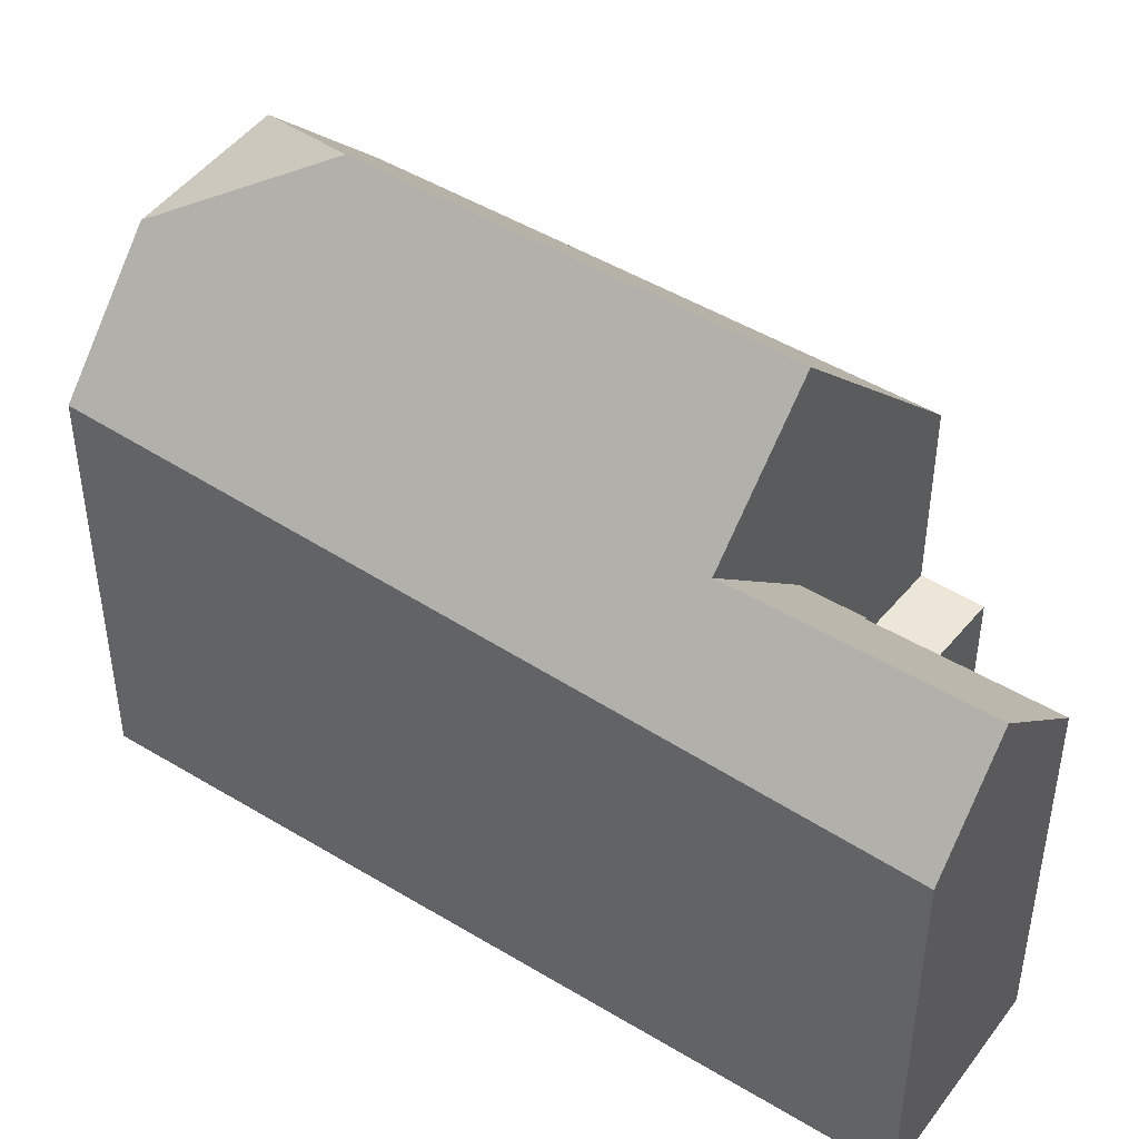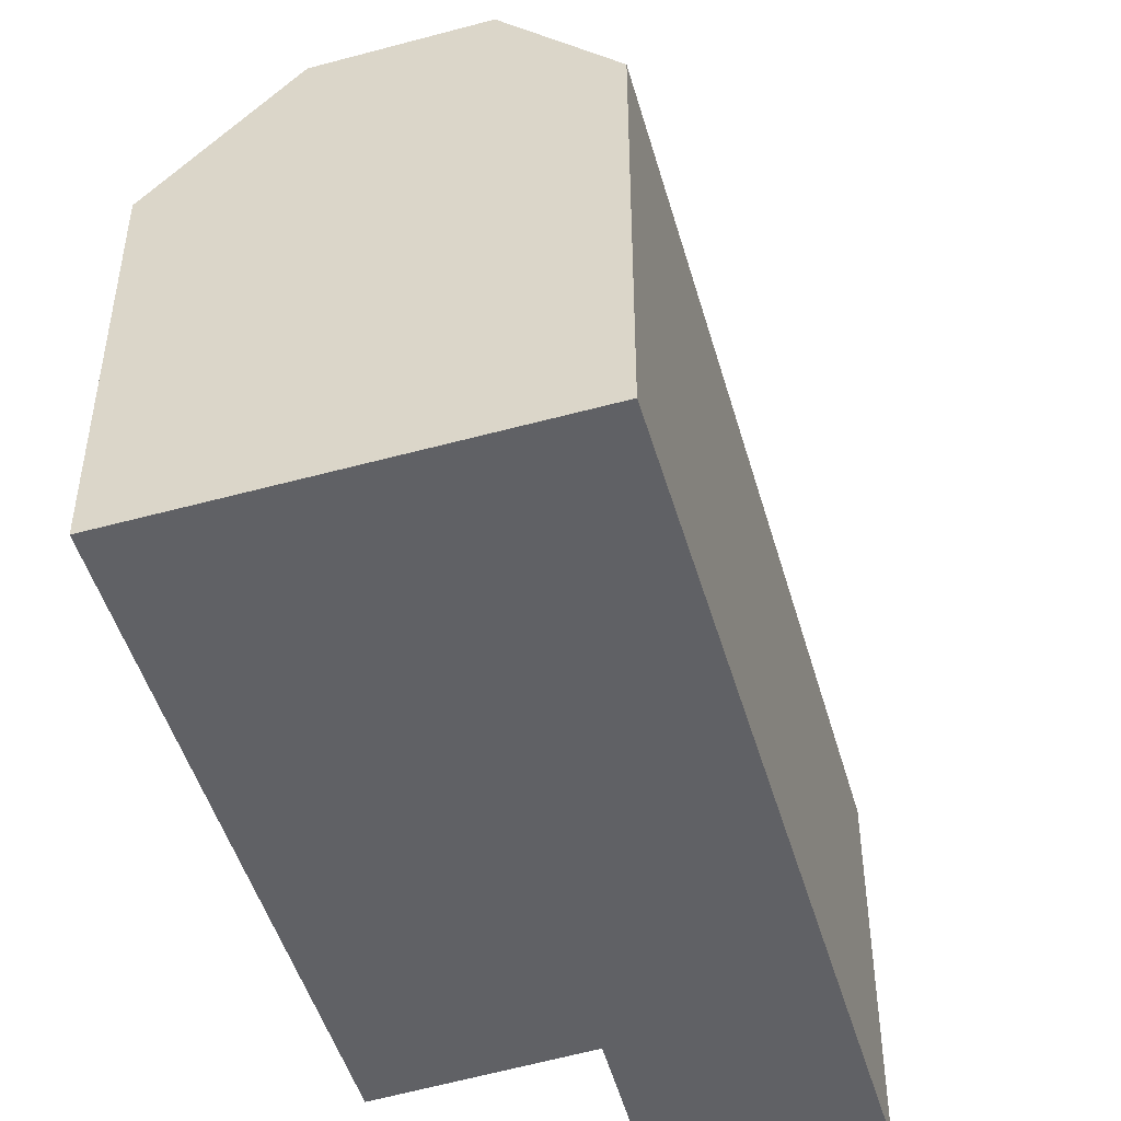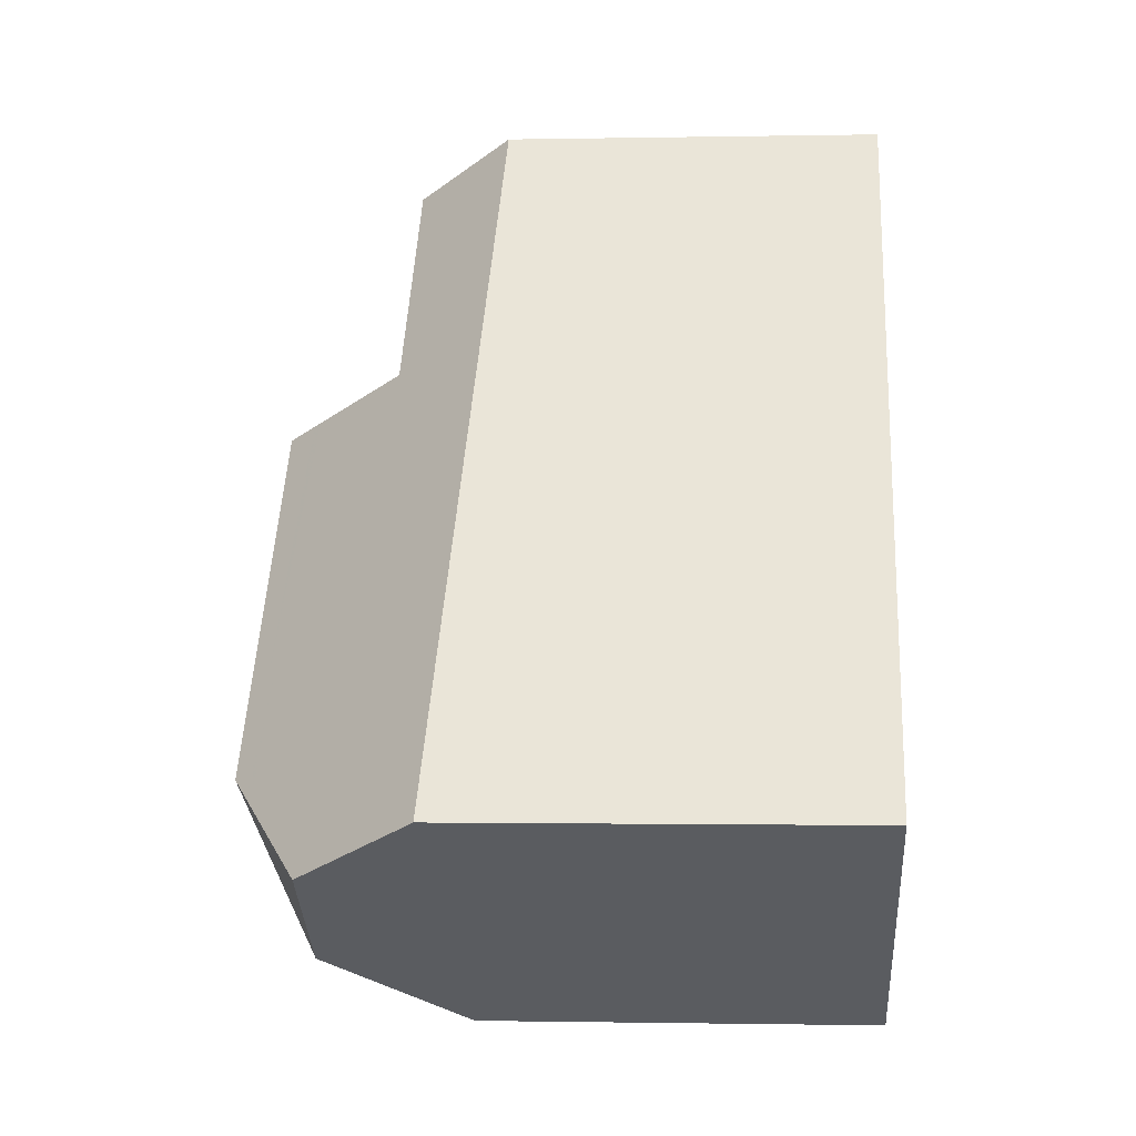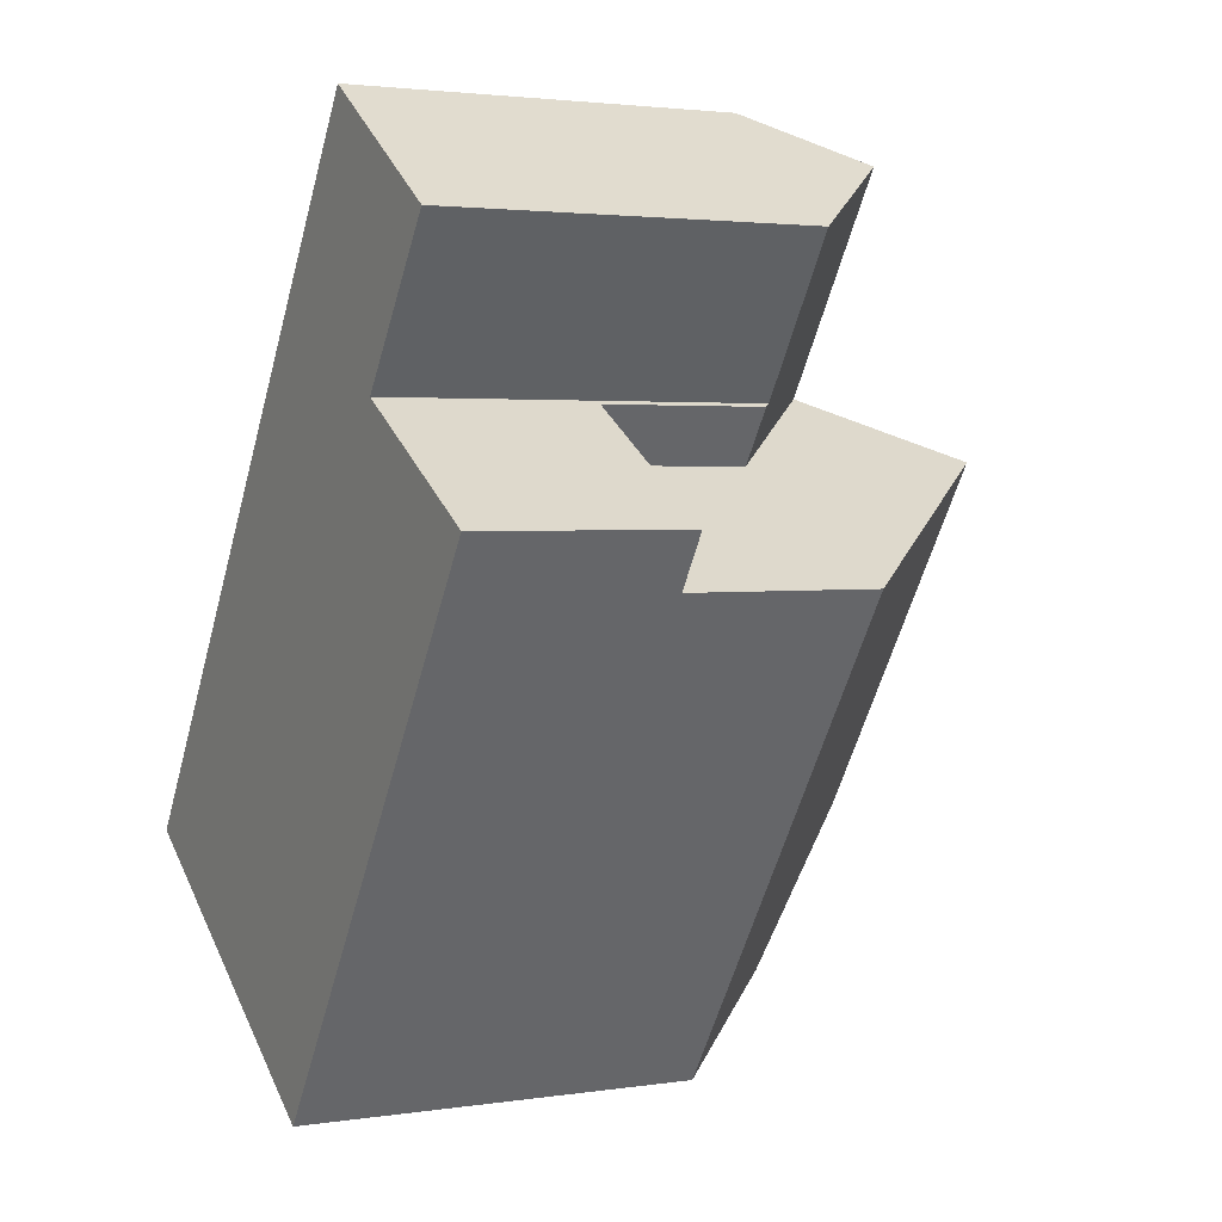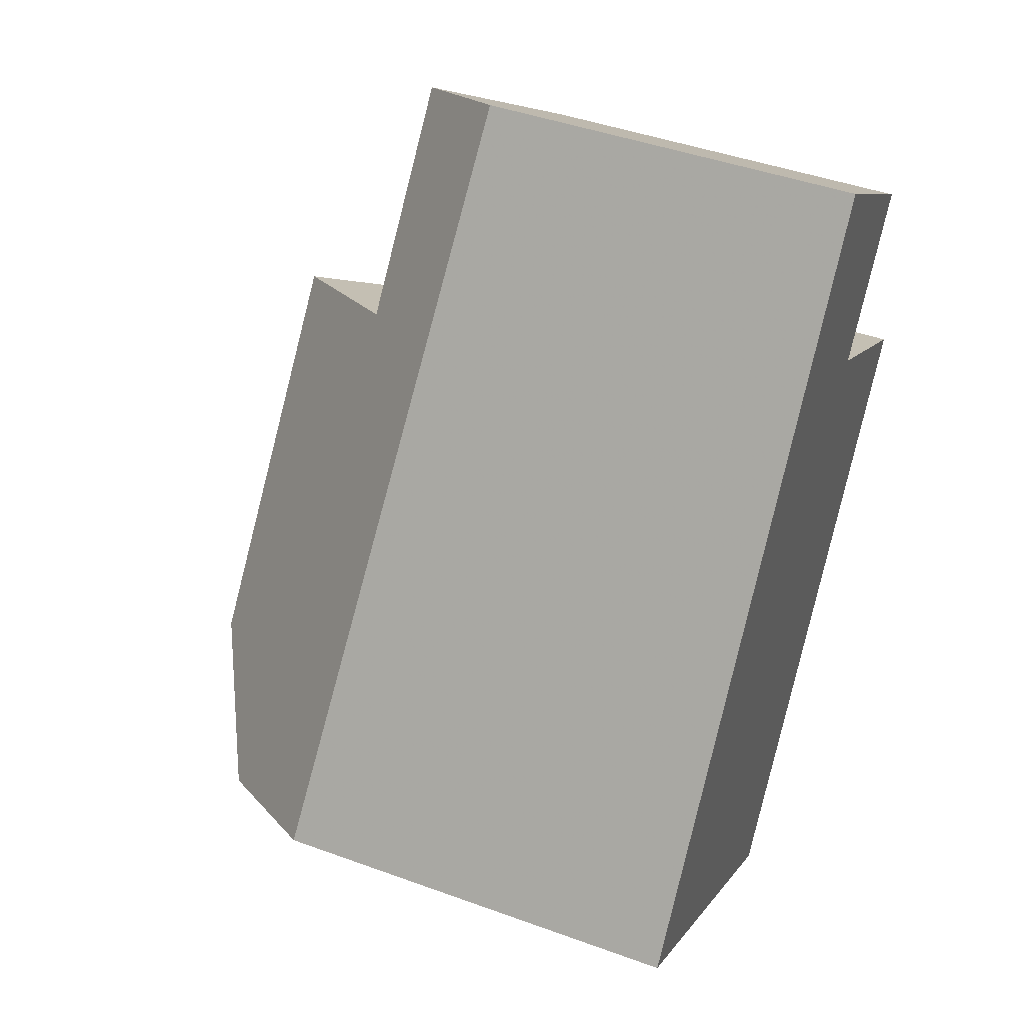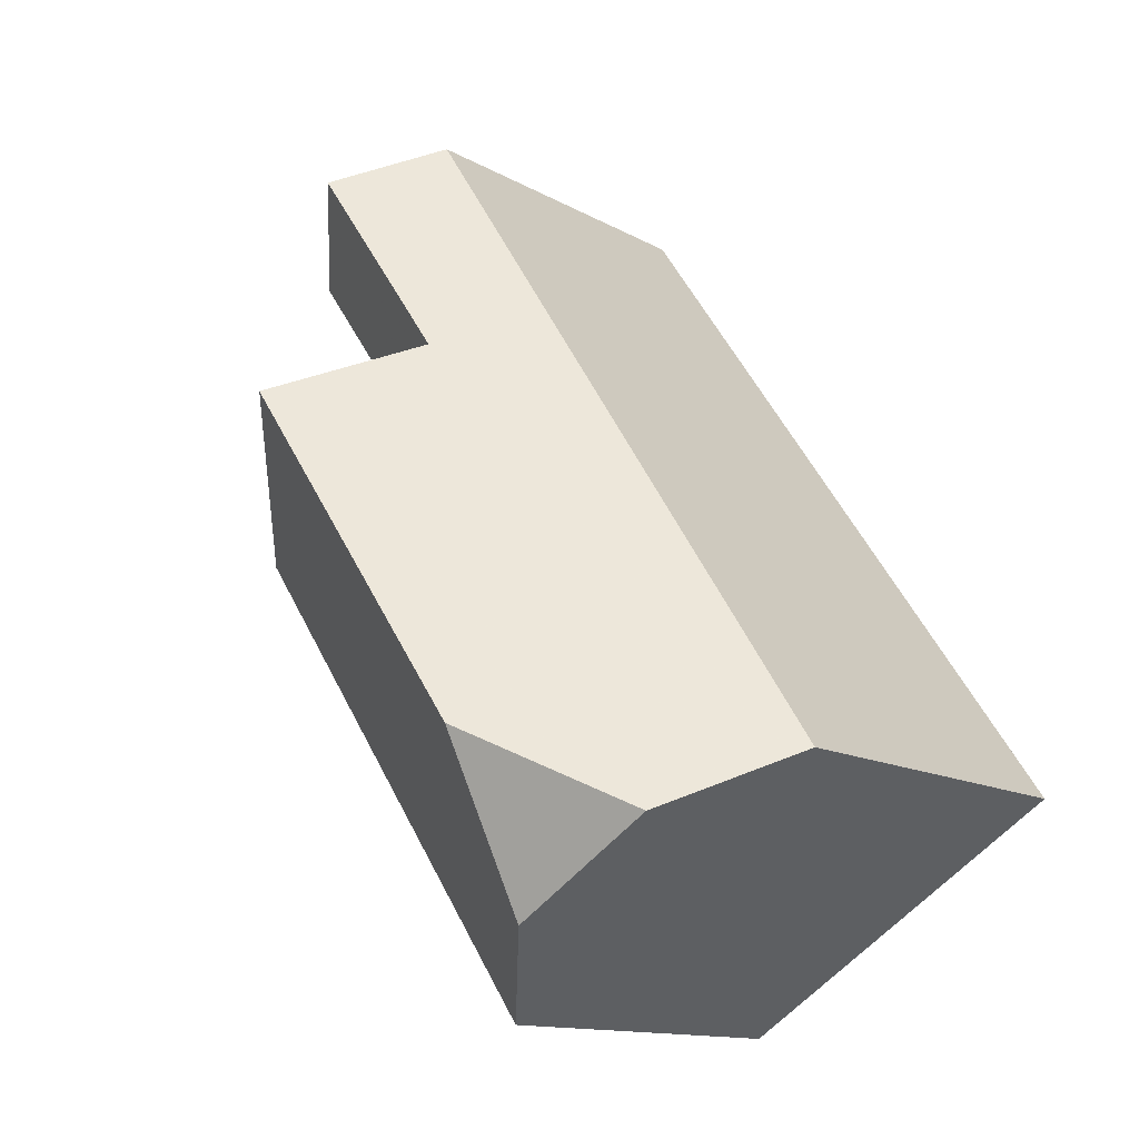
<metadata>
{"format":"obj","ext":"obj","renderer":"f3d","projection":"perspective","resolution":1024,"background":"white","views":[{"elev":47.2,"azim":158.7,"up":"+Z"},{"elev":-49.2,"azim":50.3,"up":"+Z"},{"elev":-1.0,"azim":94.1,"up":"+Y"},{"elev":2.6,"azim":-117.8,"up":"+Y"},{"elev":44.2,"azim":113.1,"up":"+Y"},{"elev":-12.8,"azim":37.8,"up":"+Y"}]}
</metadata>
<code>
v -394.2 -688 6.491
v -386.5 -699.5 7.145
v -392.3 -703.3 6.87
v -395.4 -692.5 6.414
v -397.2 -690 6.328
v -398.4 -694.3 3.565
v -395.5 -688.9 8.178
v -387.5 -700.1 8.488
v -388 -700.5 9.205
v -390.6 -699.1 10.62
v -395.5 -688.9 8.178
v -388 -700.5 9.205
v -390.3 -702 9.238
v -390.6 -699.1 10.62
v -394.7 -693.3 10.45
v -397.8 -695.2 6.87
v -398 -694.1 3.562
v -395.5 -692.5 6.319
v -393.1 -692.3 8.272
v -390.6 -699.1 10.62
v -390.3 -702 9.238
v -395.5 -692.5 3.539
v -395.5 -692.5 3.539
v -397.8 -695.2 3.583
v -397.4 -694.9 3.579
v -394.5 -688.2 6.813
v -386.7 -699.6 7.467
v -390.5 -699.8 10.3
v -389.4 -701.4 9.225
v -390.5 -699.8 10.3
v -394.9 -693.4 10.3
v -394.9 -693.4 3.557
v -395.5 -692.5 6.319
v -394.9 -693.4 6.319
v -394.9 -693.4 6.319
v -394.9 -693.4 3.557
v -397.8 -695.2 6.87
v -394.9 -693.4 10.3
v -394.9 -693.4 6.319
v -394.7 -693.3 10.45
v -394.7 -693.3 10.45
v -393.1 -692.3 8.272
v -394.9 -693.4 3.557
v -397.4 -694.9 3.579
v -393.1 -692.3 8.272
v -392.1 -691.7 7.015
v -397.8 -695.2 3.583
v -391.8 -691.6 6.693
v -396 -694.1 8.924
v -390.6 -702.2 8.937
v -396 -694.1 8.924
v -396 -694.1 3.567
v -396 -694.1 5.053
v -396 -694.1 3.567
v -396.6 -693.2 3.549
v -395.5 -688.9 8.179
v -395.5 -688.9 8.179
v -394.5 -688.2 6.815
v -397.1 -690 6.329
v -394.2 -688.1 6.493
v -396.6 -689.7 6.951
v -396.6 -689.6 6.951
v -389.9 -699.5 10.24
v -388.9 -701 9.217
v -394.3 -693 9.855
v -394.3 -693 6.954
v -389.9 -699.5 10.24
v -394.3 -693 9.855
v -394.3 -693 6.954
v -394.2 -700.5 6.87
v -392.3 -703.3 6.874
v -396.7 -689.7 6.843
v -396.7 -689.7 6.843
v -394.4 -693.1 9.979
v -394.4 -693.1 6.851
v -390.1 -699.4 10.34
v -394.4 -693.1 9.979
v -394.4 -693.1 6.851
v -389 -701.1 9.218
v -390.1 -699.4 10.34
v -391.7 -697.7 10.58
v -391.7 -697.7 10.58
v -391.4 -697.5 10.23
v -394.8 -699.6 6.87
v -393.1 -698.5 8.931
v -391.3 -697.4 10.11
v -391.9 -697.8 10.3
v -390 -696.6 8.392
v -389.1 -696.1 7.267
v -388.9 -696 6.945
v -388.1 -700.5 9.229
v -390.3 -701.9 9.262
v -388.9 -701 9.241
v -390.6 -702.1 8.937
v -392.3 -703.2 6.874
v -389.5 -701.4 9.249
v -389 -701.1 9.242
v -392.3 -703.2 6.87
v -390.3 -701.9 9.262
v -387.5 -700.1 8.487
v -388.1 -700.5 9.229
v -386.8 -699.6 7.465
v -386.5 -699.4 7.142
v -394.2 -688.1 6.493
v -394.2 -688 6.491
v -394.2 -688 0
v -394.2 -688.1 -8.882e-16
v -386.7 -699.6 7.467
v -386.5 -699.5 7.145
v -386.5 -699.5 0
v -386.7 -699.6 0
v -392.3 -703.2 6.87
v -392.3 -703.3 6.87
v -392.3 -703.3 8.882e-16
v -392.3 -703.2 0
v -397.1 -690 6.329
v -395.4 -692.5 6.414
v -395.4 -692.5 -8.882e-16
v -397.1 -690 0
v -396.7 -689.7 6.843
v -397.2 -690 6.328
v -397.2 -690 0
v -396.7 -689.7 -8.882e-16
v -398 -694.1 3.562
v -398.4 -694.3 3.565
v -398.4 -694.3 4.441e-16
v -398 -694.1 0
v -394.5 -688.2 6.813
v -395.5 -688.9 8.178
v -395.5 -688.9 0
v -394.5 -688.2 0
v -388 -700.5 9.205
v -387.5 -700.1 8.488
v -387.5 -700.1 0
v -388 -700.5 0
v -388.9 -701 9.217
v -388 -700.5 9.205
v -388 -700.5 0
v -388.9 -701 0
v -396.6 -693.2 3.549
v -398 -694.1 3.562
v -398 -694.1 0
v -396.6 -693.2 4.441e-16
v -390.6 -702.2 8.937
v -390.3 -702 9.238
v -390.3 -702 0
v -390.6 -702.2 1.776e-15
v -394.2 -688 6.491
v -394.5 -688.2 6.813
v -394.5 -688.2 0
v -394.2 -688 0
v -387.5 -700.1 8.488
v -386.7 -699.6 7.467
v -386.7 -699.6 0
v -387.5 -700.1 0
v -390.3 -702 9.238
v -389.4 -701.4 9.225
v -389.4 -701.4 0
v -390.3 -702 0
v -395.4 -692.5 6.414
v -395.5 -692.5 6.319
v -395.5 -692.5 0
v -395.4 -692.5 -8.882e-16
v -398.4 -694.3 3.565
v -397.8 -695.2 3.583
v -397.8 -695.2 4.441e-16
v -398.4 -694.3 4.441e-16
v -388.9 -696 6.945
v -391.8 -691.6 6.693
v -391.8 -691.6 0
v -388.9 -696 -8.882e-16
v -392.3 -703.3 6.874
v -390.6 -702.2 8.937
v -390.6 -702.2 1.776e-15
v -392.3 -703.3 8.882e-16
v -395.5 -692.5 3.539
v -396.6 -693.2 3.549
v -396.6 -693.2 4.441e-16
v -395.5 -692.5 0
v -397.2 -690 6.328
v -397.1 -690 6.329
v -397.1 -690 0
v -397.2 -690 0
v -391.8 -691.6 6.693
v -394.2 -688.1 6.493
v -394.2 -688.1 -8.882e-16
v -391.8 -691.6 0
v -395.5 -688.9 8.178
v -396.6 -689.6 6.951
v -396.6 -689.6 0
v -395.5 -688.9 0
v -389 -701.1 9.218
v -388.9 -701 9.217
v -388.9 -701 0
v -389 -701.1 0
v -394.8 -699.6 6.87
v -394.2 -700.5 6.87
v -394.2 -700.5 0
v -394.8 -699.6 0
v -392.3 -703.3 6.87
v -392.3 -703.3 6.874
v -392.3 -703.3 8.882e-16
v -392.3 -703.3 8.882e-16
v -396.6 -689.6 6.951
v -396.7 -689.7 6.843
v -396.7 -689.7 -8.882e-16
v -396.6 -689.6 0
v -389.4 -701.4 9.225
v -389 -701.1 9.218
v -389 -701.1 0
v -389.4 -701.4 0
v -397.8 -695.2 6.87
v -394.8 -699.6 6.87
v -394.8 -699.6 0
v -397.8 -695.2 8.882e-16
v -386.5 -699.4 7.142
v -388.9 -696 6.945
v -388.9 -696 -8.882e-16
v -386.5 -699.4 0
v -394.2 -700.5 6.87
v -392.3 -703.2 6.87
v -392.3 -703.2 0
v -394.2 -700.5 0
v -386.5 -699.5 7.145
v -386.5 -699.4 7.142
v -386.5 -699.4 0
v -386.5 -699.5 0
v -398.4 -694.3 0
v -395.4 -692.5 0
v -397.2 -690 0
v -394.2 -688 0
v -386.5 -699.5 0
v -392.3 -703.3 0
f 96 29 13 92
f 55 22 43 54
f 101 67 86 88 100
f 100 88 89 102
f 81 20 30 87
f 47 6 17 44
f 68 19 69
f 102 89 90 103
f 36 23 18 35
f 93 64 79 97
f 98 70 95
f 53 25 24 16 51
f 52 25 53
f 58 46 45 57
f 61 56 42 66
f 60 48 46 58
f 94 85 87 30 99
f 51 31 34 53
f 53 34 32 52
f 54 44 17 55
f 57 7 26 58
f 62 11 56 61
f 58 26 1 60
f 73 59 5 72
f 91 12 64 93
f 75 39 33 4 59 73
f 83 76 10 82
f 78 34 31 15 77
f 95 70 84 85 94
f 72 62 61 73
f 73 61 66 75
f 86 67 76 83
f 77 68 69 78
f 97 79 29 96
f 82 40 74 83
f 84 37 49 85
f 83 74 65 86
f 85 49 38 87
f 86 65 45 88
f 88 45 46 89
f 87 38 41 81
f 89 46 48 90
f 93 63 91
f 94 50 71 95
f 96 28 14 80 97
f 97 80 63 93
f 95 71 3 98
f 99 21 50 94
f 92 28 96
f 100 8 9 101
f 102 27 8 100
f 103 2 27 102
f 105 106 107 104
f 109 110 111 108
f 113 114 115 112
f 117 118 119 116
f 121 122 123 120
f 125 126 127 124
f 129 130 131 128
f 133 134 135 132
f 137 138 139 136
f 141 142 143 140
f 145 146 147 144
f 149 150 151 148
f 153 154 155 152
f 157 158 159 156
f 161 162 163 160
f 165 166 167 164
f 169 170 171 168
f 173 174 175 172
f 177 178 179 176
f 181 182 183 180
f 185 186 187 184
f 189 190 191 188
f 193 194 195 192
f 197 198 199 196
f 201 202 203 200
f 205 206 207 204
f 209 210 211 208
f 213 214 215 212
f 217 218 219 216
f 221 222 223 220
f 225 226 227 224
f 229 230 231 232 233 228

</code>
